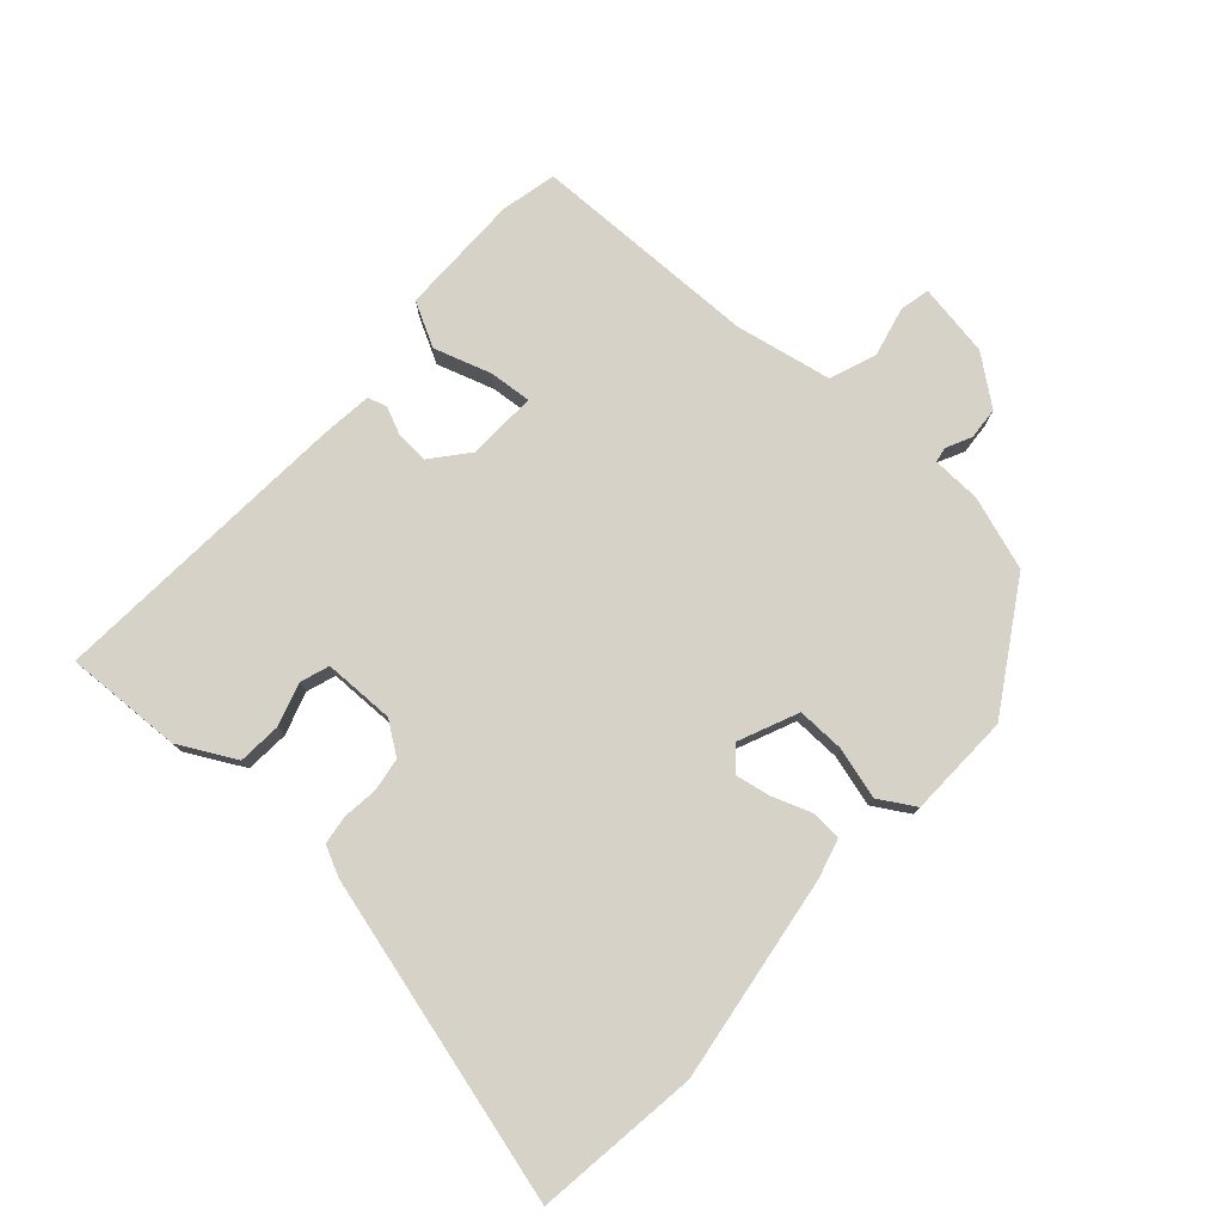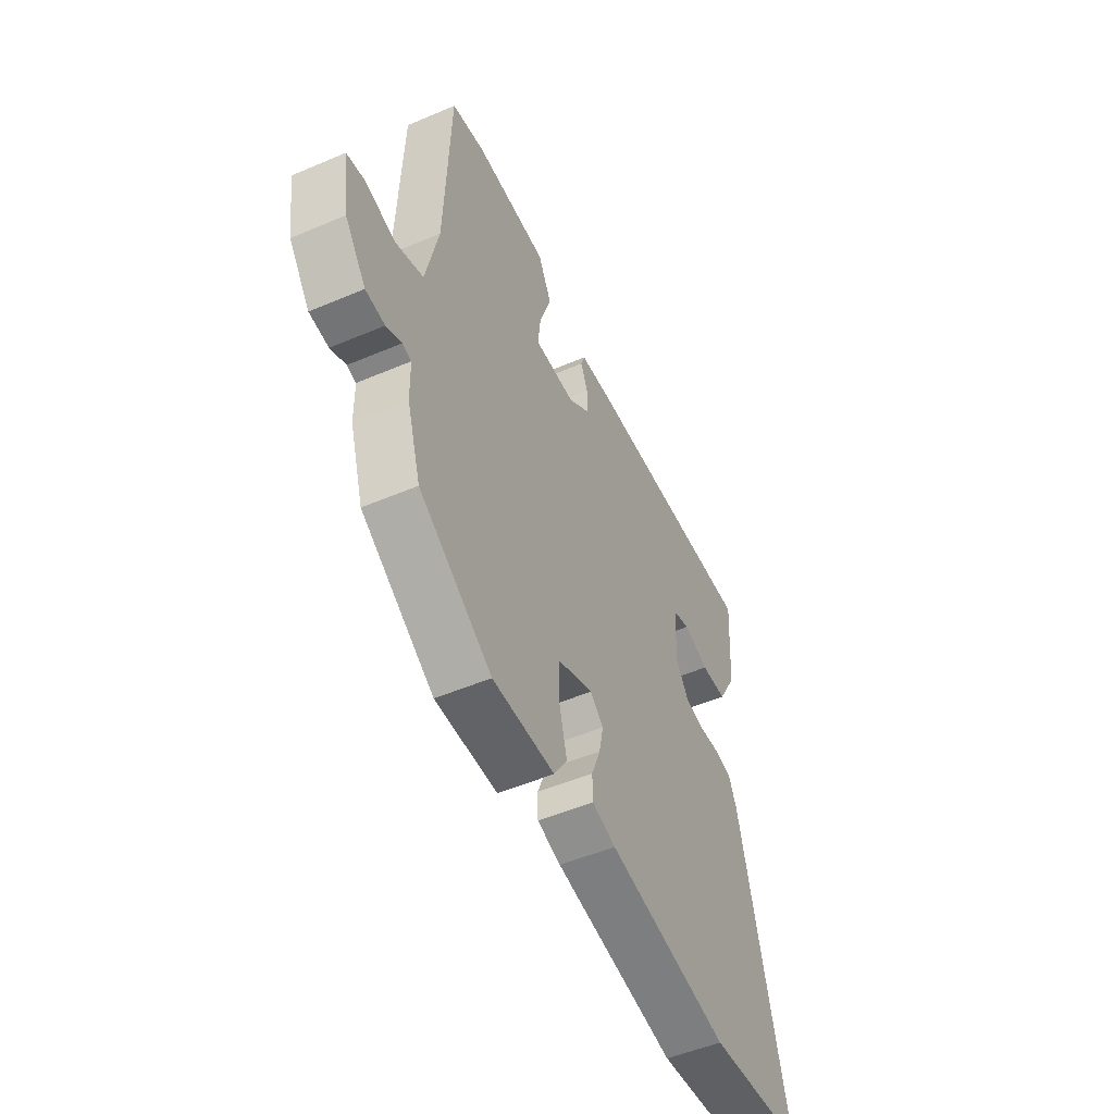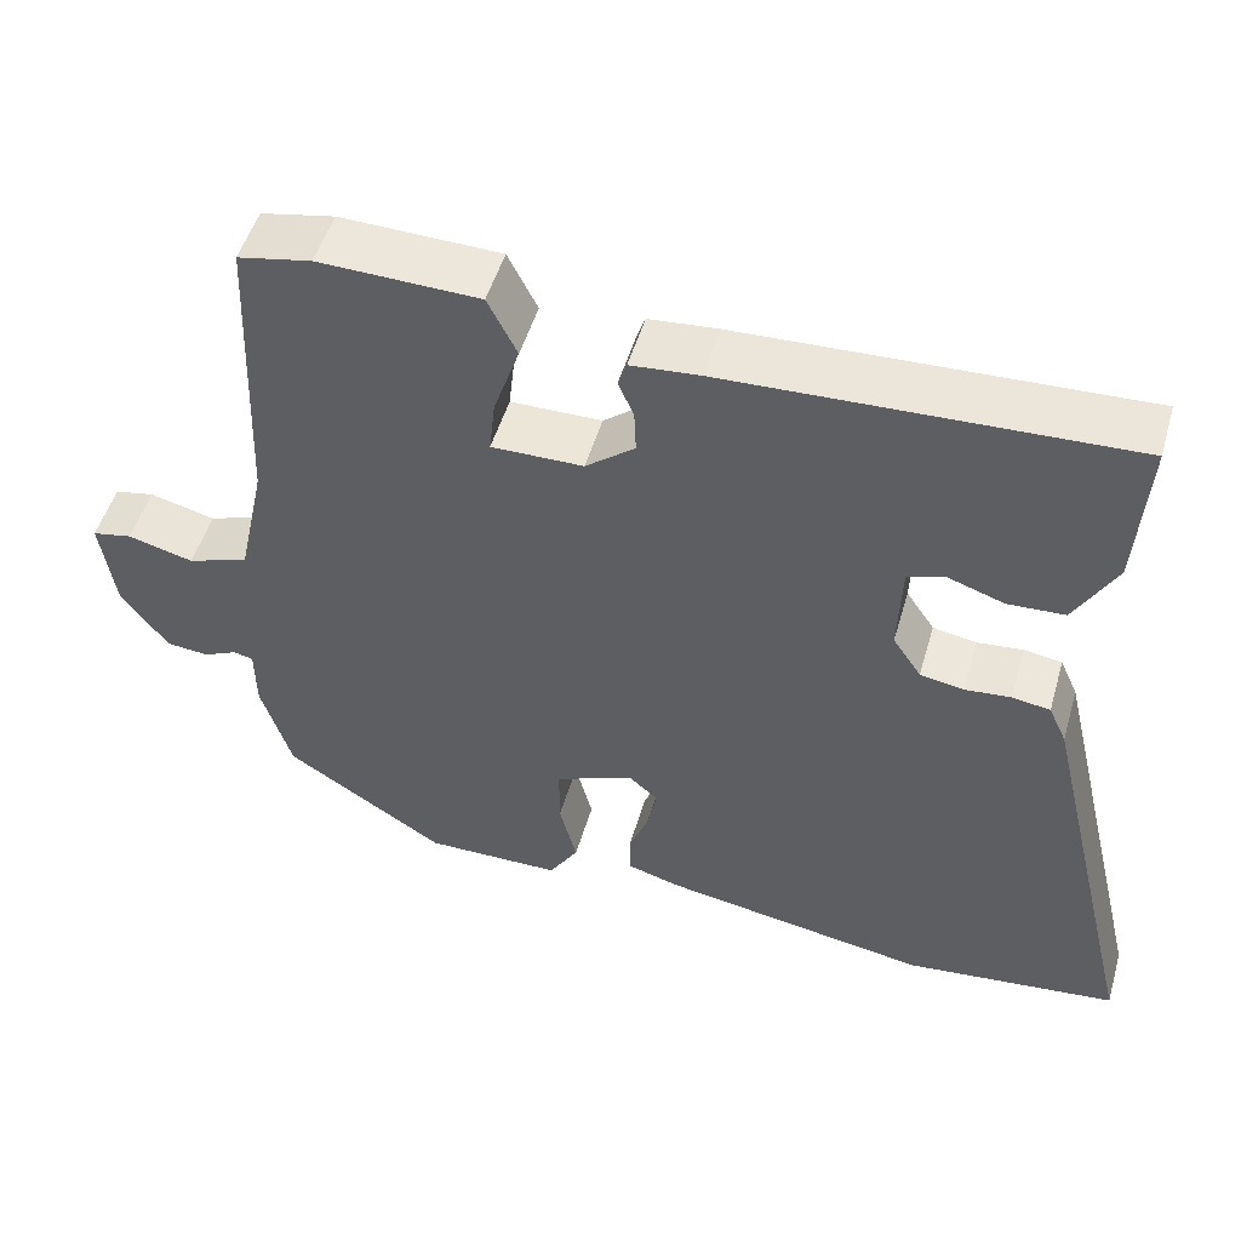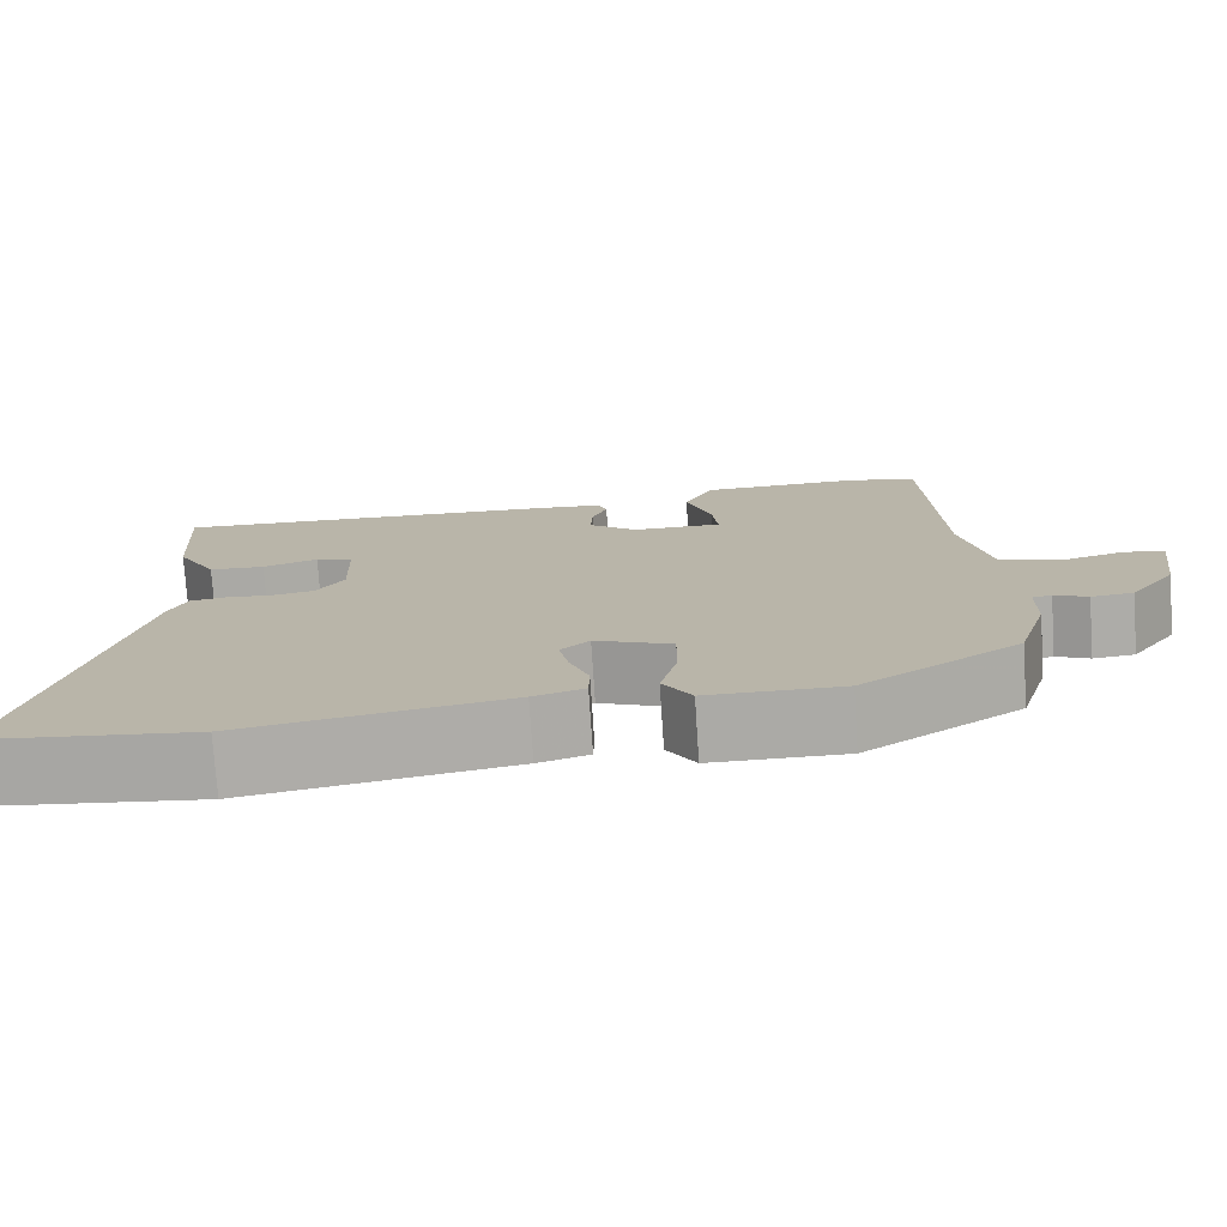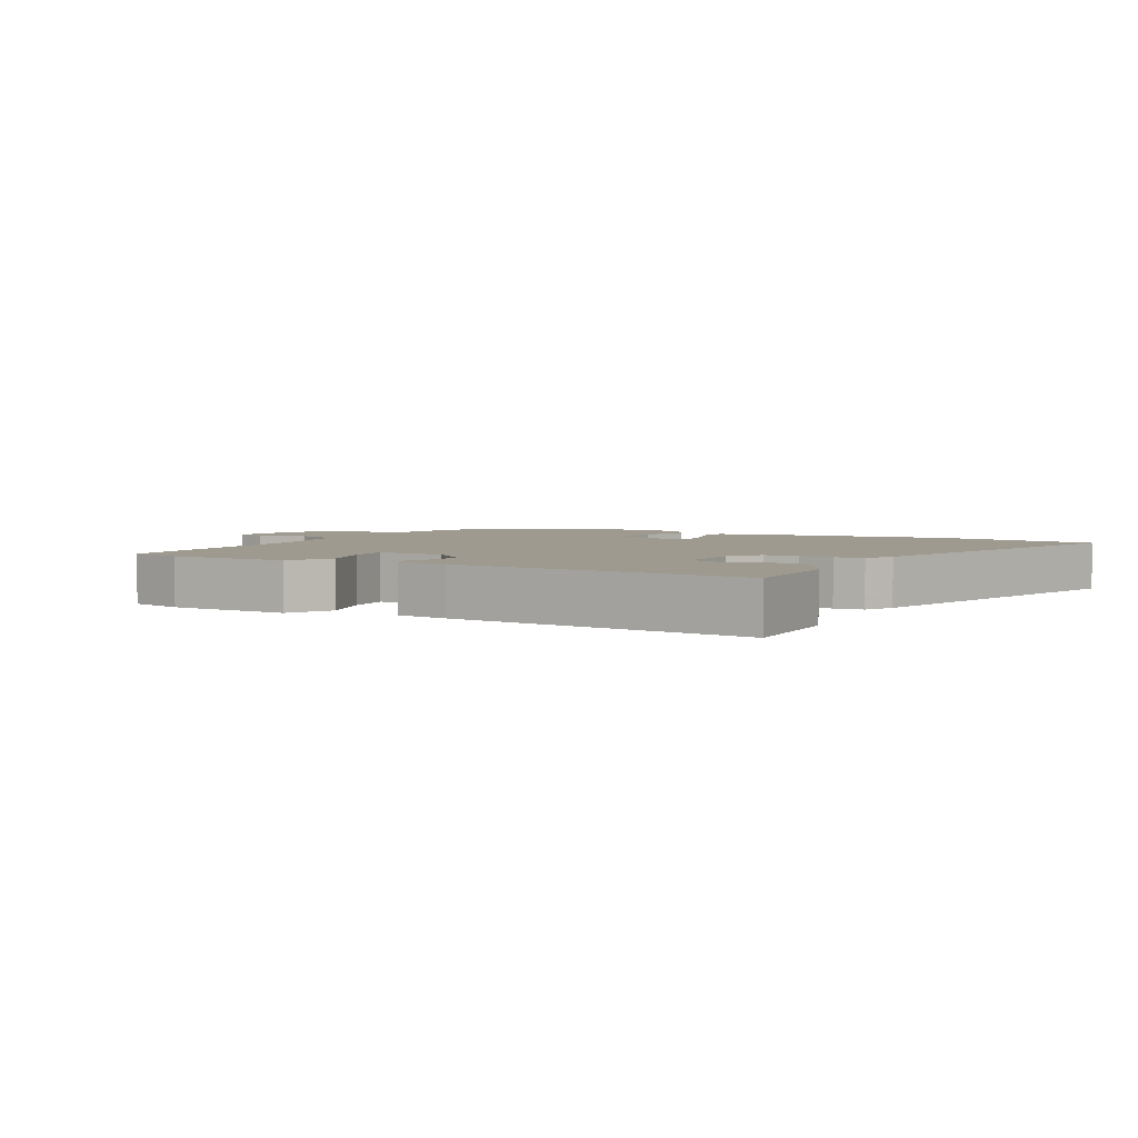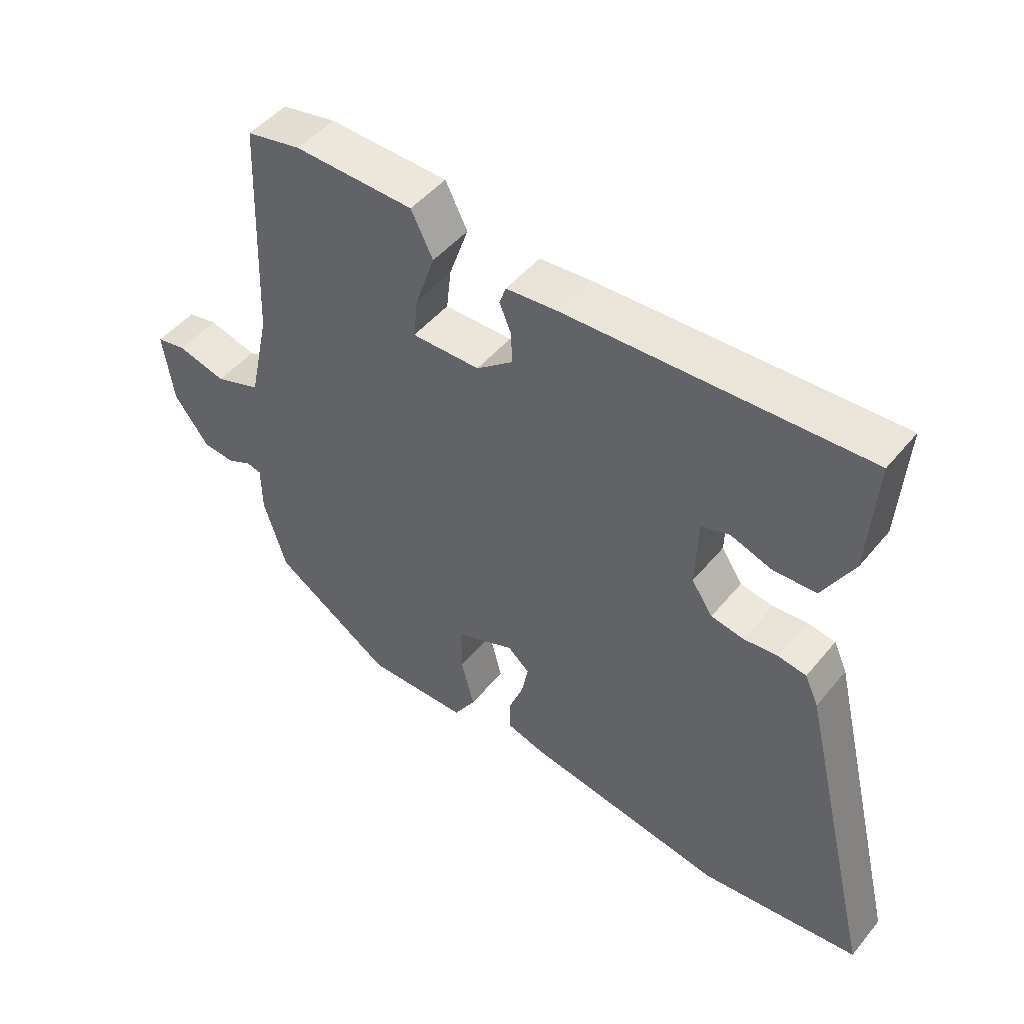
<metadata>
{"format":"obj","ext":"obj","renderer":"f3d","projection":"perspective","resolution":1024,"background":"white","views":[{"elev":77.3,"azim":133.3,"up":"+Y"},{"elev":-51.1,"azim":-65.1,"up":"+Z"},{"elev":50.5,"azim":16.1,"up":"+Z"},{"elev":-75.9,"azim":-176.2,"up":"+Z"},{"elev":3.7,"azim":31.5,"up":"+Y"},{"elev":47.9,"azim":37.4,"up":"+Z"}]}
</metadata>
<code>
v 0.519 0.07 0.479
v 0.507 0.07 0.3
v 0.459 0.07 0.215
v 0.393 0.07 0.212
v 0.328 0.07 0.234
v 0.284 0.07 0.22
v 0.28 0.07 0.112
v 0.313 0.07 0.063
v 0.364 0.07 0.054
v 0.417 0.07 0.059
v 0.461 0.07 0.052
v 0.482 0.07 0.006
v 0.601 0.07 -0.489
v 0.353 0.07 -0.516
v 0.041 0.07 -0.463
v -0.019 0.07 -0.445
v -0.02 0.07 -0.398
v 0.003 0.07 -0.339
v 0.014 0.07 -0.286
v -0.02 0.07 -0.256
v -0.111 0.07 -0.293
v -0.111 0.07 -0.366
v -0.091 0.07 -0.444
v -0.125 0.07 -0.498
v -0.283 0.07 -0.499
v -0.468 0.07 -0.379
v -0.503 0.07 -0.266
v -0.504 0.07 -0.192
v -0.527 0.07 -0.187
v -0.566 0.07 -0.205
v -0.615 0.07 -0.2
v -0.669 0.07 -0.127
v -0.685 0.07 -0.015
v -0.639 0.07 -0.006
v -0.563 0.07 -0.026
v -0.492 0.07 -0.001
v -0.46 0.07 0.145
v -0.446 0.07 0.493
v -0.361 0.07 0.51
v -0.175 0.07 0.505
v -0.141 0.07 0.437
v -0.171 0.07 0.35
v -0.178 0.07 0.286
v -0.072 0.07 0.287
v -0.015 0.07 0.332
v -0.017 0.07 0.381
v -0.035 0.07 0.424
v -0.025 0.07 0.453
v 0.055 0.07 0.46
v 0.519 0 0.479
v 0.507 0 0.3
v 0.459 0 0.215
v 0.393 0 0.212
v 0.328 0 0.234
v 0.284 0 0.22
v 0.28 0 0.112
v 0.313 0 0.063
v 0.364 0 0.054
v 0.417 0 0.059
v 0.461 0 0.052
v 0.482 0 0.006
v 0.601 0 -0.489
v 0.353 0 -0.516
v 0.041 0 -0.463
v -0.019 0 -0.445
v -0.02 0 -0.398
v 0.003 0 -0.339
v 0.014 0 -0.286
v -0.02 0 -0.256
v -0.111 0 -0.293
v -0.111 0 -0.366
v -0.091 0 -0.444
v -0.125 0 -0.498
v -0.283 0 -0.499
v -0.468 0 -0.379
v -0.503 0 -0.266
v -0.504 0 -0.192
v -0.527 0 -0.187
v -0.566 0 -0.205
v -0.615 0 -0.2
v -0.669 0 -0.127
v -0.685 0 -0.015
v -0.639 0 -0.006
v -0.563 0 -0.026
v -0.492 0 -0.001
v -0.46 0 0.145
v -0.446 0 0.493
v -0.361 0 0.51
v -0.175 0 0.505
v -0.141 0 0.437
v -0.171 0 0.35
v -0.178 0 0.286
v -0.072 0 0.287
v -0.015 0 0.332
v -0.017 0 0.381
v -0.035 0 0.424
v -0.025 0 0.453
v 0.055 0 0.46
f 3 4 5
f 2 3 5
f 1 2 5
f 49 1 5
f 48 49 5
f 47 48 5
f 46 47 5
f 45 46 5 6
f 44 45 6 7
f 43 44 7 8
f 40 41 42
f 39 40 42
f 38 39 42
f 37 38 42
f 36 37 42 43
f 33 34 35
f 32 33 35
f 31 32 35
f 30 31 35
f 29 30 35
f 28 29 35 36
f 27 28 36
f 26 27 36
f 25 26 36
f 24 25 36
f 23 24 36
f 22 23 36
f 21 22 36 43
f 16 17 18
f 15 16 18
f 14 15 18
f 13 14 18
f 12 13 18
f 11 12 18
f 10 11 18
f 9 10 18
f 8 9 18 19
f 20 21 43 8
f 8 19 20
f 54 53 52
f 54 52 51
f 54 51 50
f 54 50 98
f 54 98 97
f 54 97 96
f 54 96 95
f 55 54 95 94
f 56 55 94 93
f 57 56 93 92
f 91 90 89
f 91 89 88
f 91 88 87
f 91 87 86
f 92 91 86 85
f 84 83 82
f 84 82 81
f 84 81 80
f 84 80 79
f 84 79 78
f 85 84 78 77
f 85 77 76
f 85 76 75
f 85 75 74
f 85 74 73
f 85 73 72
f 85 72 71
f 92 85 71 70
f 67 66 65
f 67 65 64
f 67 64 63
f 67 63 62
f 67 62 61
f 67 61 60
f 67 60 59
f 67 59 58
f 68 67 58 57
f 57 92 70 69
f 69 68 57
f 1 50 51 2
f 2 51 52 3
f 3 52 53 4
f 4 53 54 5
f 5 54 55 6
f 6 55 56 7
f 7 56 57 8
f 8 57 58 9
f 9 58 59 10
f 10 59 60 11
f 11 60 61 12
f 12 61 62 13
f 13 62 63 14
f 14 63 64 15
f 15 64 65 16
f 16 65 66 17
f 17 66 67 18
f 18 67 68 19
f 19 68 69 20
f 20 69 70 21
f 21 70 71 22
f 22 71 72 23
f 23 72 73 24
f 24 73 74 25
f 25 74 75 26
f 26 75 76 27
f 27 76 77 28
f 28 77 78 29
f 29 78 79 30
f 30 79 80 31
f 31 80 81 32
f 32 81 82 33
f 33 82 83 34
f 34 83 84 35
f 35 84 85 36
f 36 85 86 37
f 37 86 87 38
f 38 87 88 39
f 39 88 89 40
f 40 89 90 41
f 41 90 91 42
f 42 91 92 43
f 43 92 93 44
f 44 93 94 45
f 45 94 95 46
f 46 95 96 47
f 47 96 97 48
f 48 97 98 49
f 49 98 50 1

</code>
